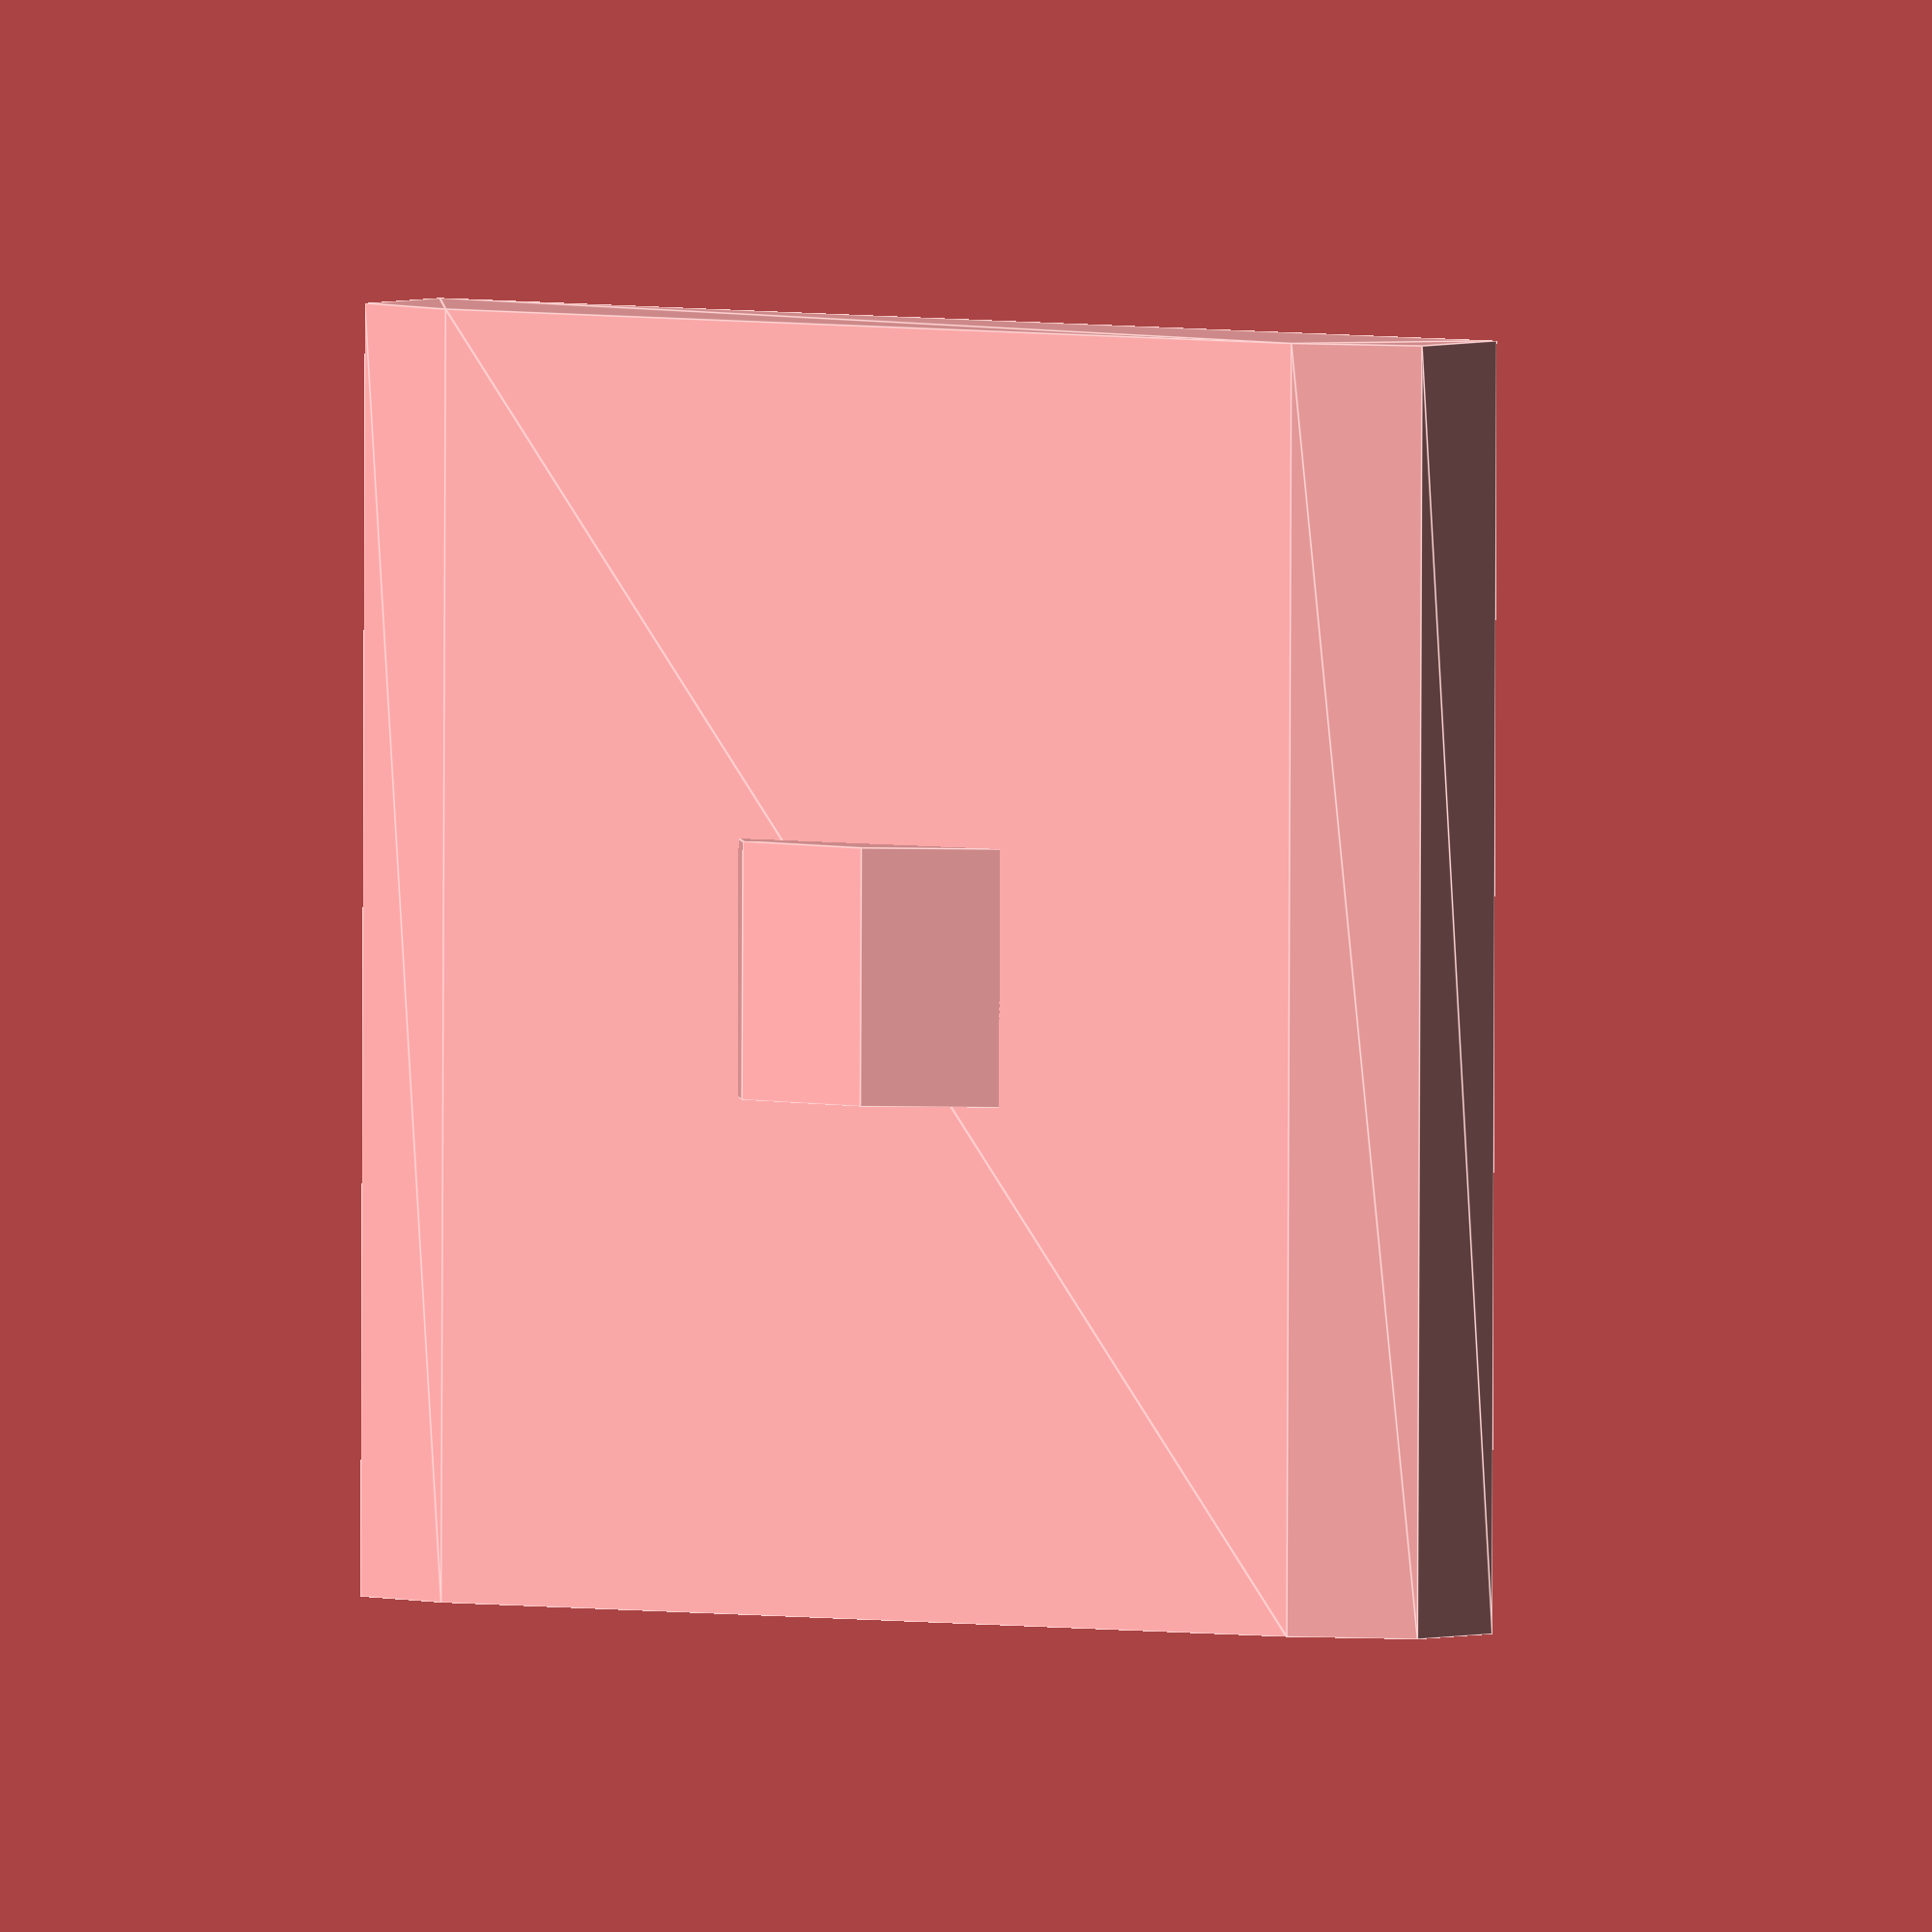
<openscad>
union () {
  difference () {
    cylinder (h=3, r=2.85, center=true);
    union () {
      cube ([1.15, 4.0, 3], center=true);
      cube ([4.0, 1.15, 3], center=true);
    }
  }
  linear_extrude (height=15, center=true){
    polygon (points=[[-7.5, 0], [-7.5, 1.5], [-6, 2], [6, 2], [7.5, 1.5], [7.5, 0]]);
  }
}

</openscad>
<views>
elev=87.0 azim=144.7 roll=179.8 proj=o view=edges
</views>
